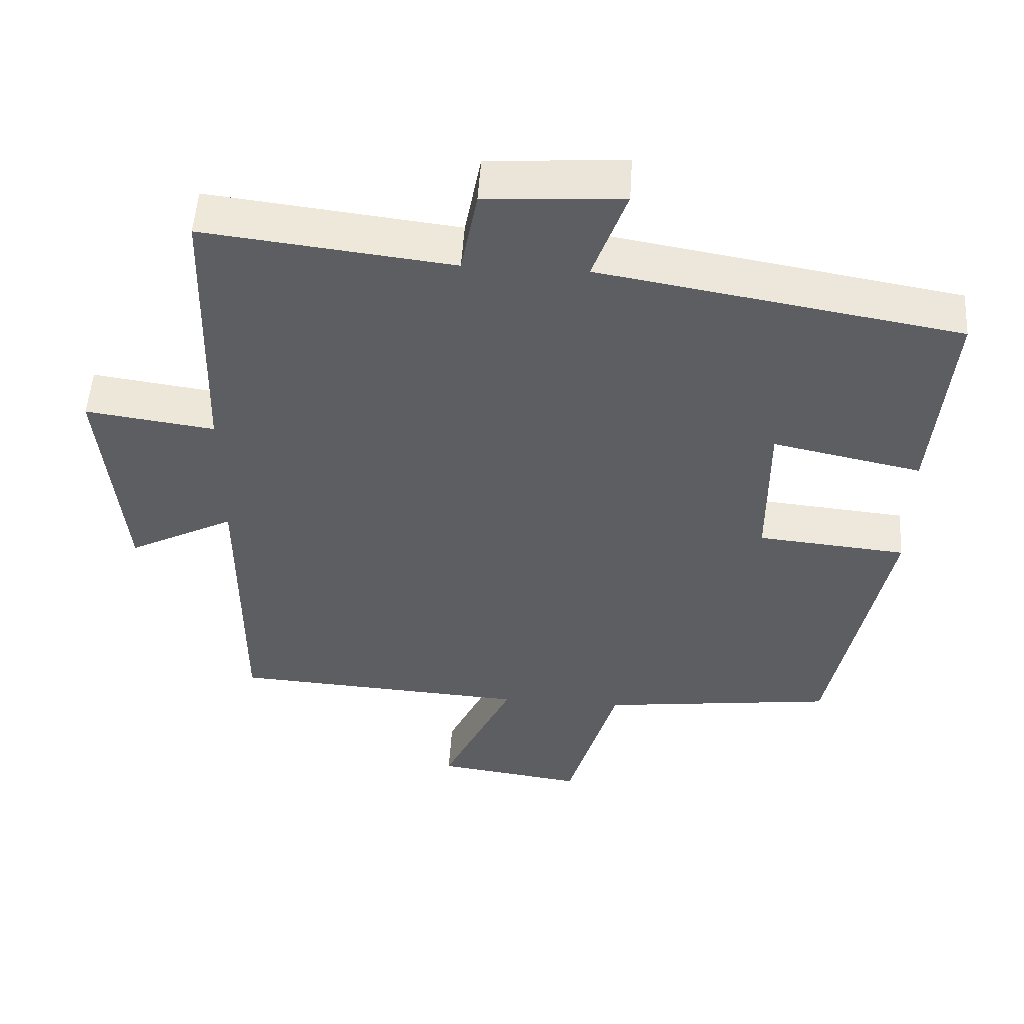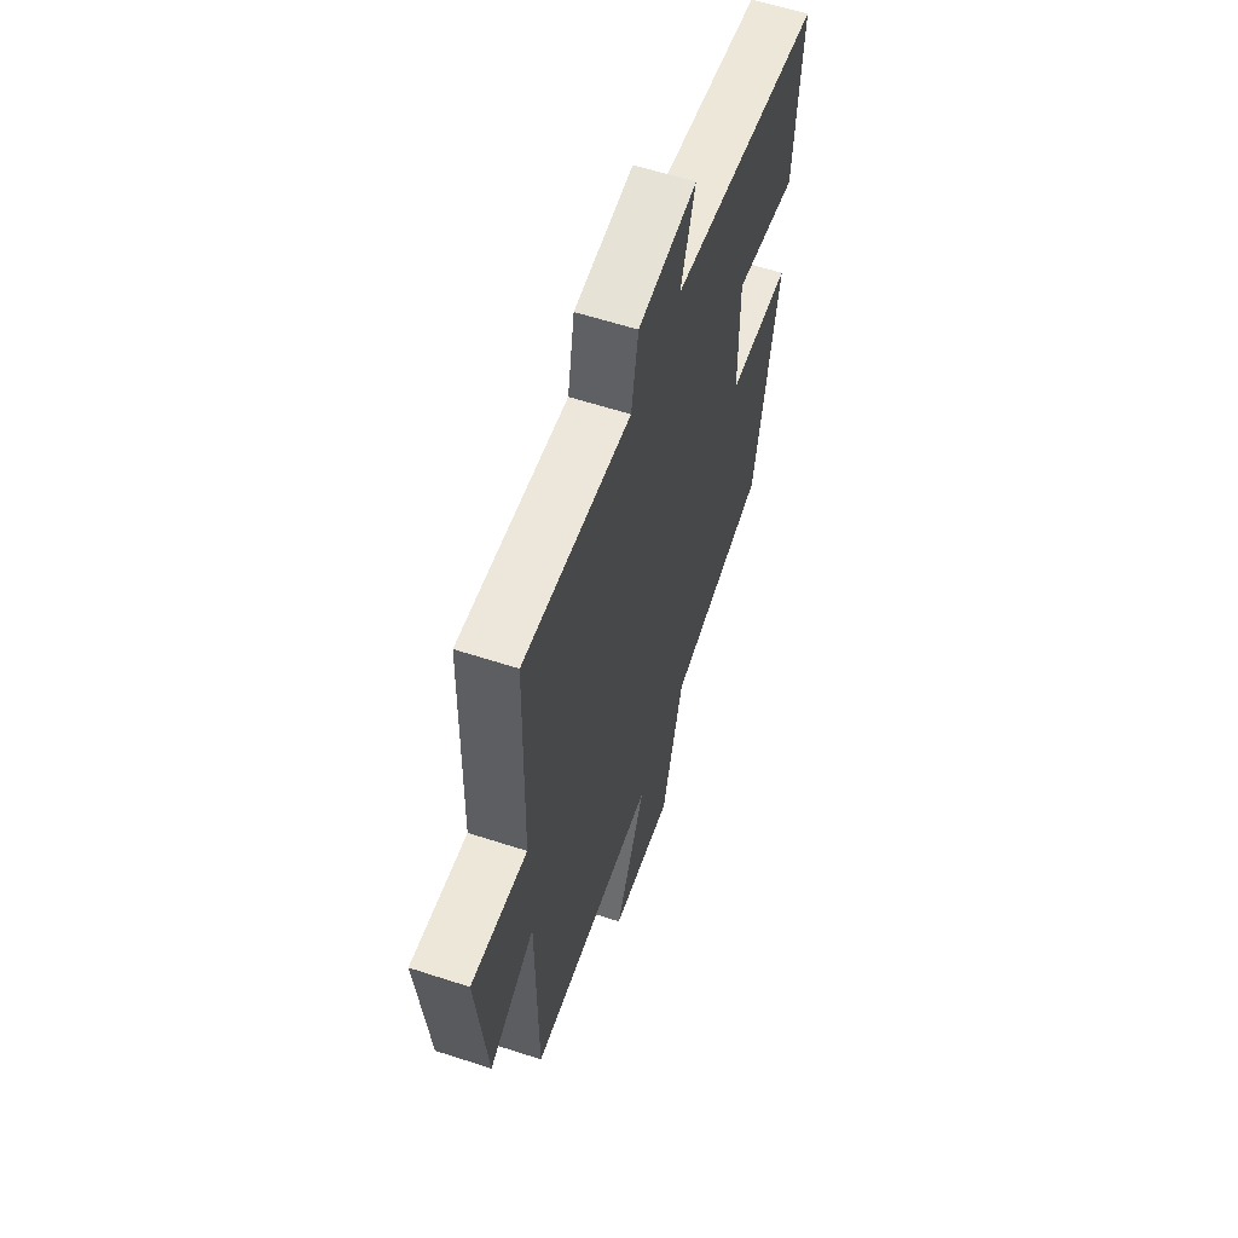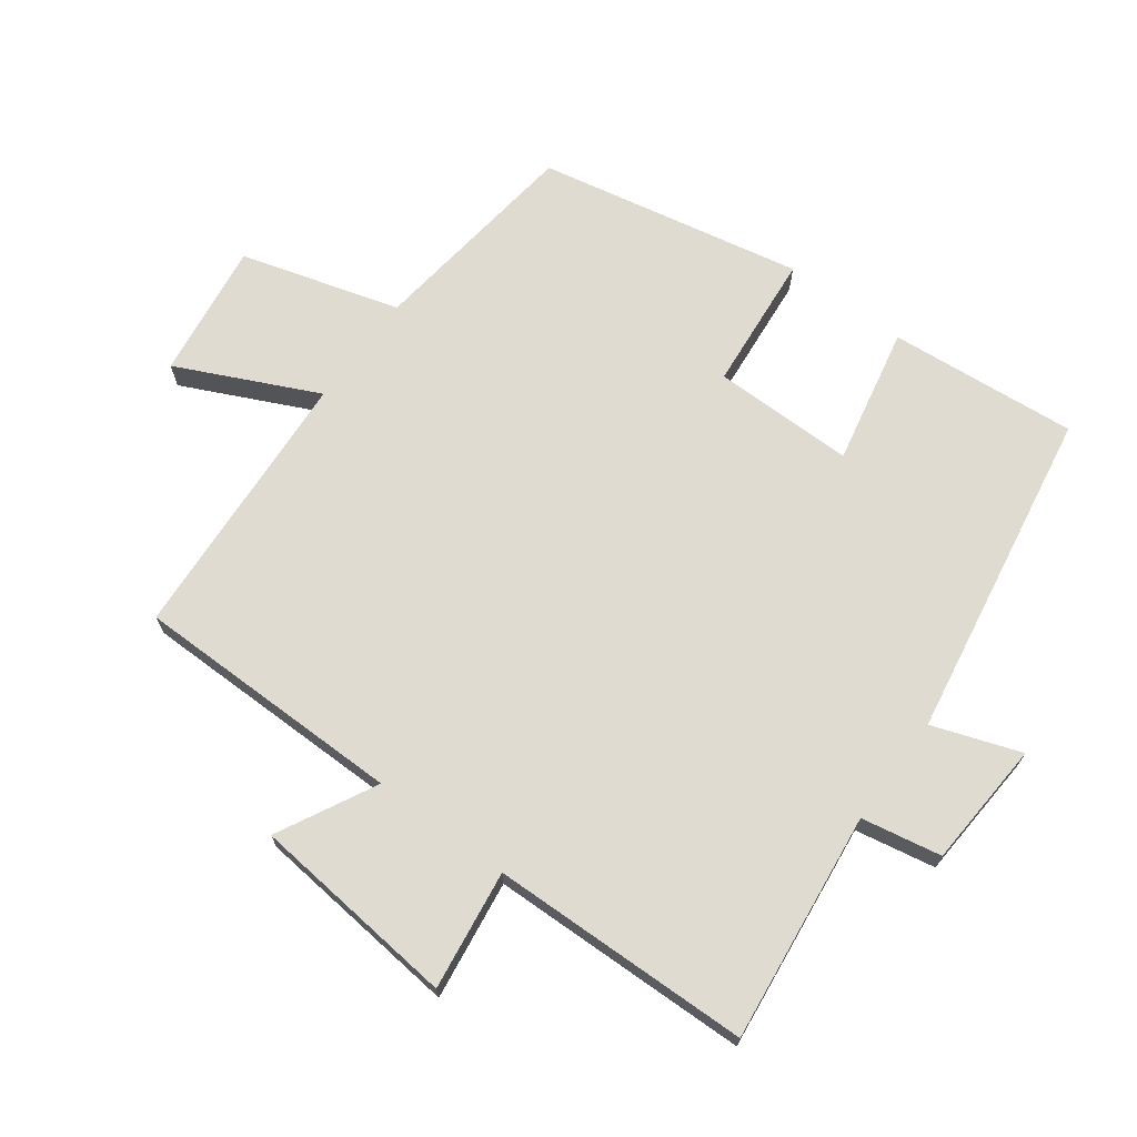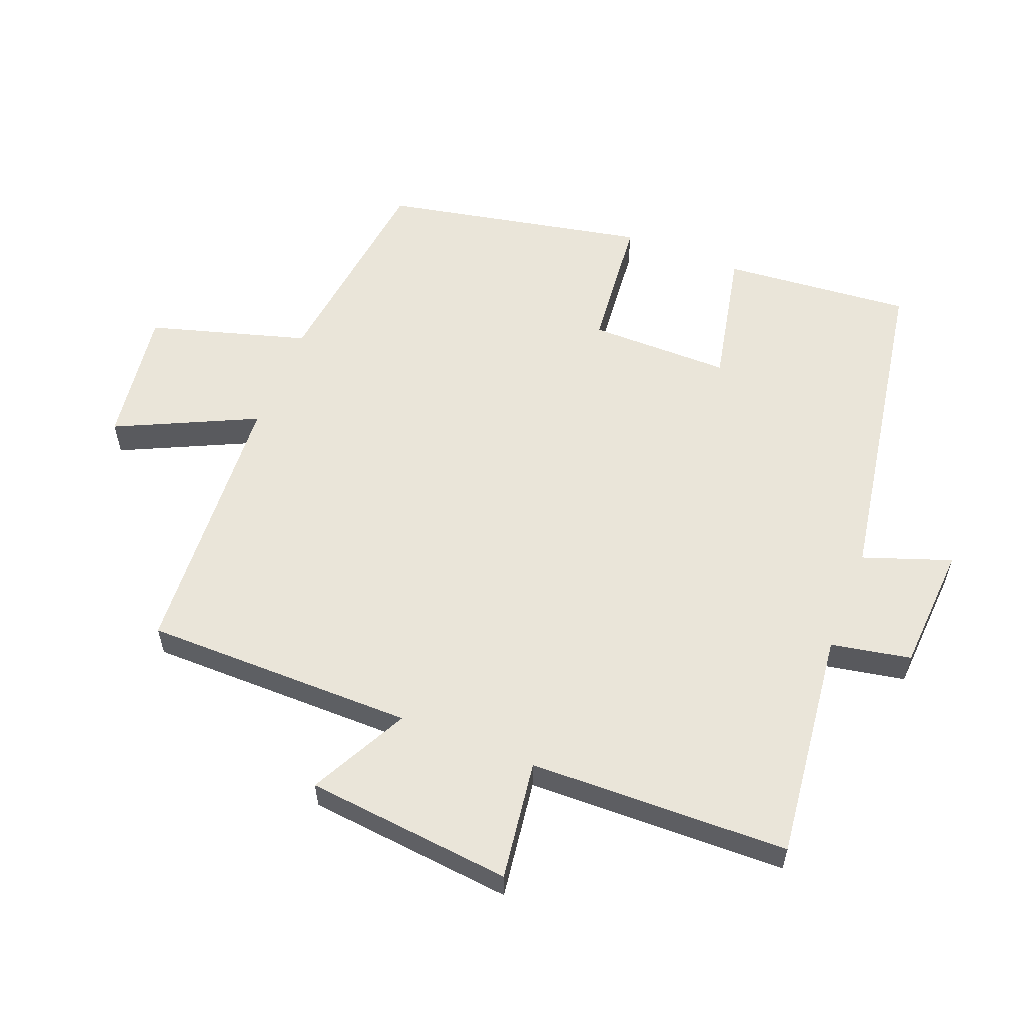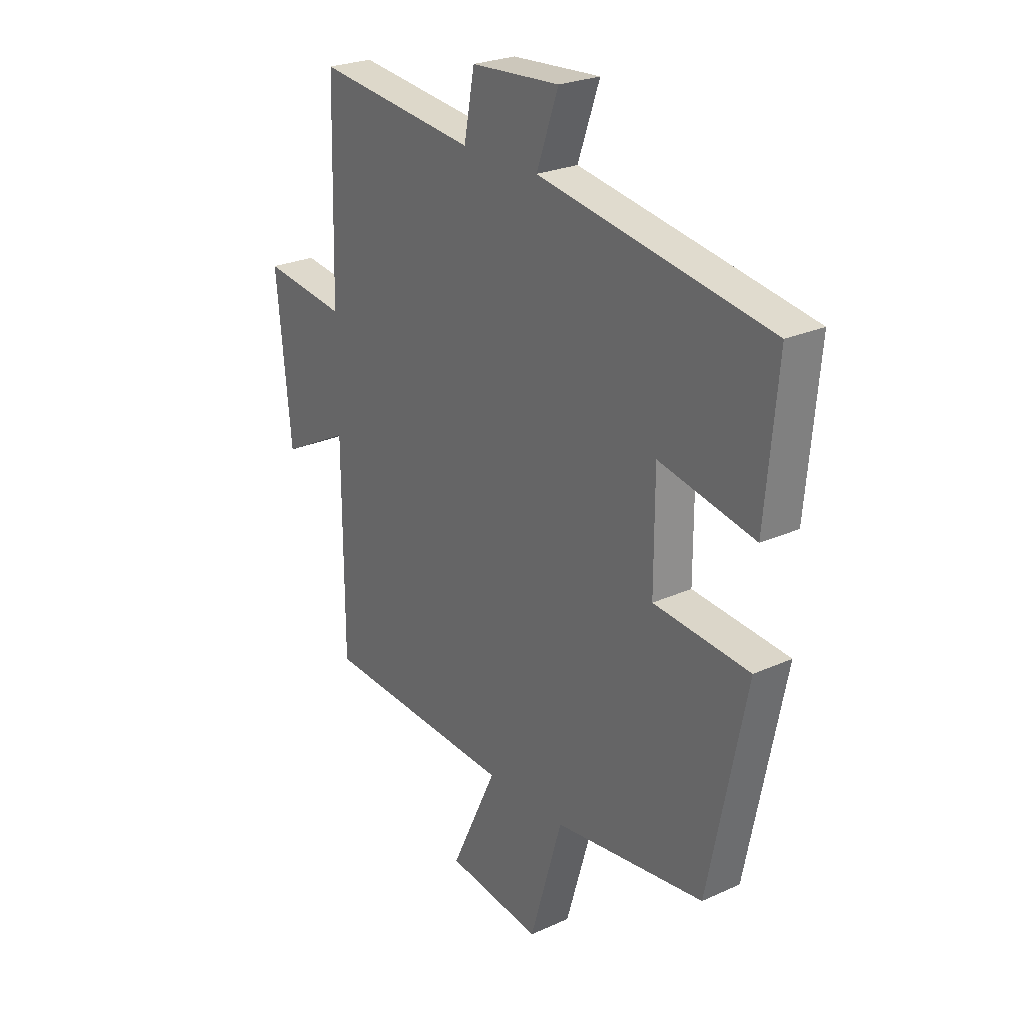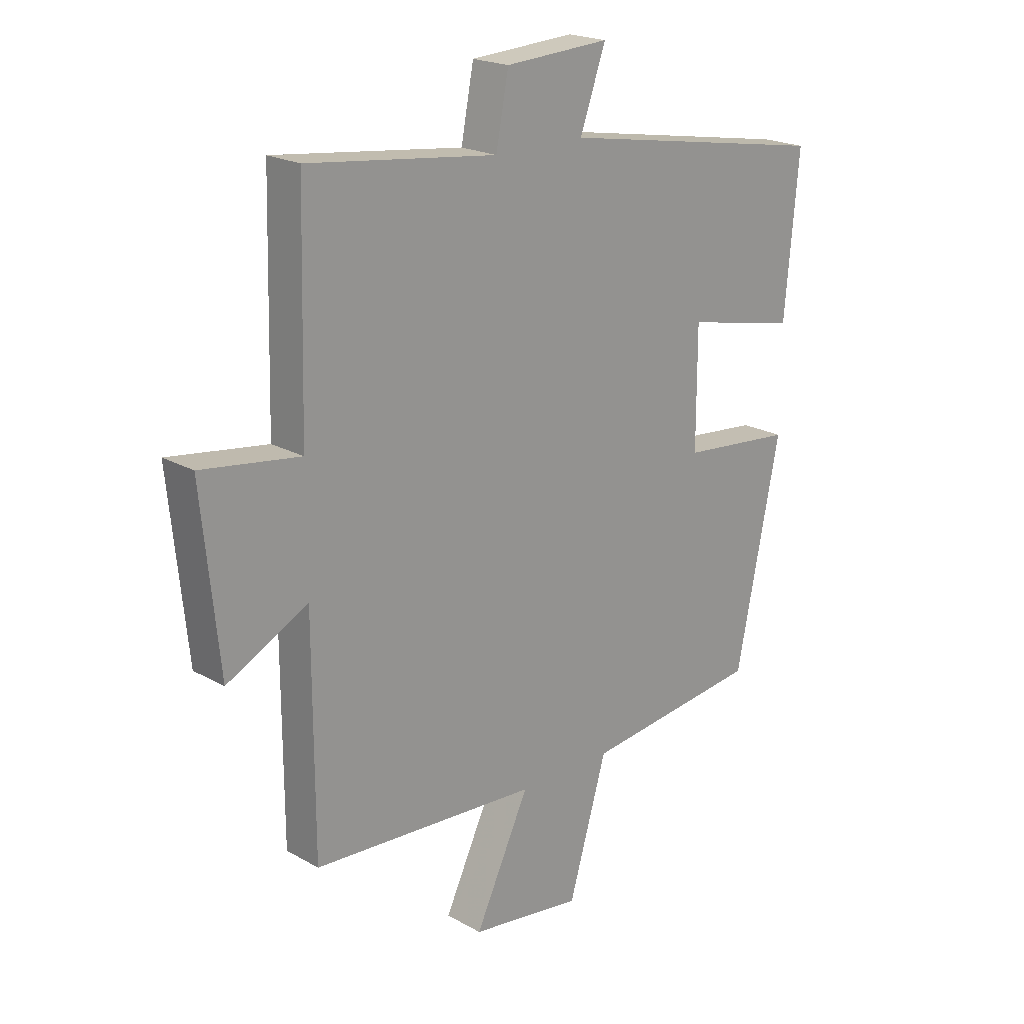
<metadata>
{"format":"obj","ext":"obj","renderer":"f3d","projection":"perspective","resolution":1024,"background":"white","views":[{"elev":51.5,"azim":3.6,"up":"+Z"},{"elev":59.8,"azim":-71.5,"up":"+Z"},{"elev":70.0,"azim":-53.4,"up":"+Y"},{"elev":58.0,"azim":-68.5,"up":"+Y"},{"elev":25.0,"azim":53.6,"up":"+Z"},{"elev":20.6,"azim":-44.4,"up":"+Z"}]}
</metadata>
<code>
v 0.526 0.07 0.415
v 0.5 0.07 0.13
v 0.293 0.07 0.173
v 0.293 0.07 -0.041
v 0.5 0.07 -0.06
v 0.419 0.07 -0.459
v 0.093 0.07 -0.5
v 0.023 0.07 -0.739
v -0.183 0.07 -0.711
v -0.083 0.07 -0.5
v -0.499 0.07 -0.475
v -0.5 0.07 -0.065
v -0.649 0.07 -0.142
v -0.681 0.07 0.172
v -0.5 0.07 0.147
v -0.49 0.07 0.541
v -0.142 0.07 0.5
v -0.119 0.07 0.621
v 0.073 0.07 0.633
v 0.026 0.07 0.5
v 0.526 0 0.415
v 0.5 0 0.13
v 0.293 0 0.173
v 0.293 0 -0.041
v 0.5 0 -0.06
v 0.419 0 -0.459
v 0.093 0 -0.5
v 0.023 0 -0.739
v -0.183 0 -0.711
v -0.083 0 -0.5
v -0.499 0 -0.475
v -0.5 0 -0.065
v -0.649 0 -0.142
v -0.681 0 0.172
v -0.5 0 0.147
v -0.49 0 0.541
v -0.142 0 0.5
v -0.119 0 0.621
v 0.073 0 0.633
v 0.026 0 0.5
f 17 18 19 20
f 17 20 1 2
f 15 16 17
f 12 13 14 15
f 10 11 12 15
f 10 15 17
f 7 8 9 10
f 4 5 6 7
f 3 4 7 10
f 17 2 3
f 3 10 17
f 40 39 38 37
f 22 21 40 37
f 37 36 35
f 35 34 33 32
f 35 32 31 30
f 37 35 30
f 30 29 28 27
f 27 26 25 24
f 30 27 24 23
f 23 22 37
f 37 30 23
f 1 21 22 2
f 2 22 23 3
f 3 23 24 4
f 4 24 25 5
f 5 25 26 6
f 6 26 27 7
f 7 27 28 8
f 8 28 29 9
f 9 29 30 10
f 10 30 31 11
f 11 31 32 12
f 12 32 33 13
f 13 33 34 14
f 14 34 35 15
f 15 35 36 16
f 16 36 37 17
f 17 37 38 18
f 18 38 39 19
f 19 39 40 20
f 20 40 21 1

</code>
